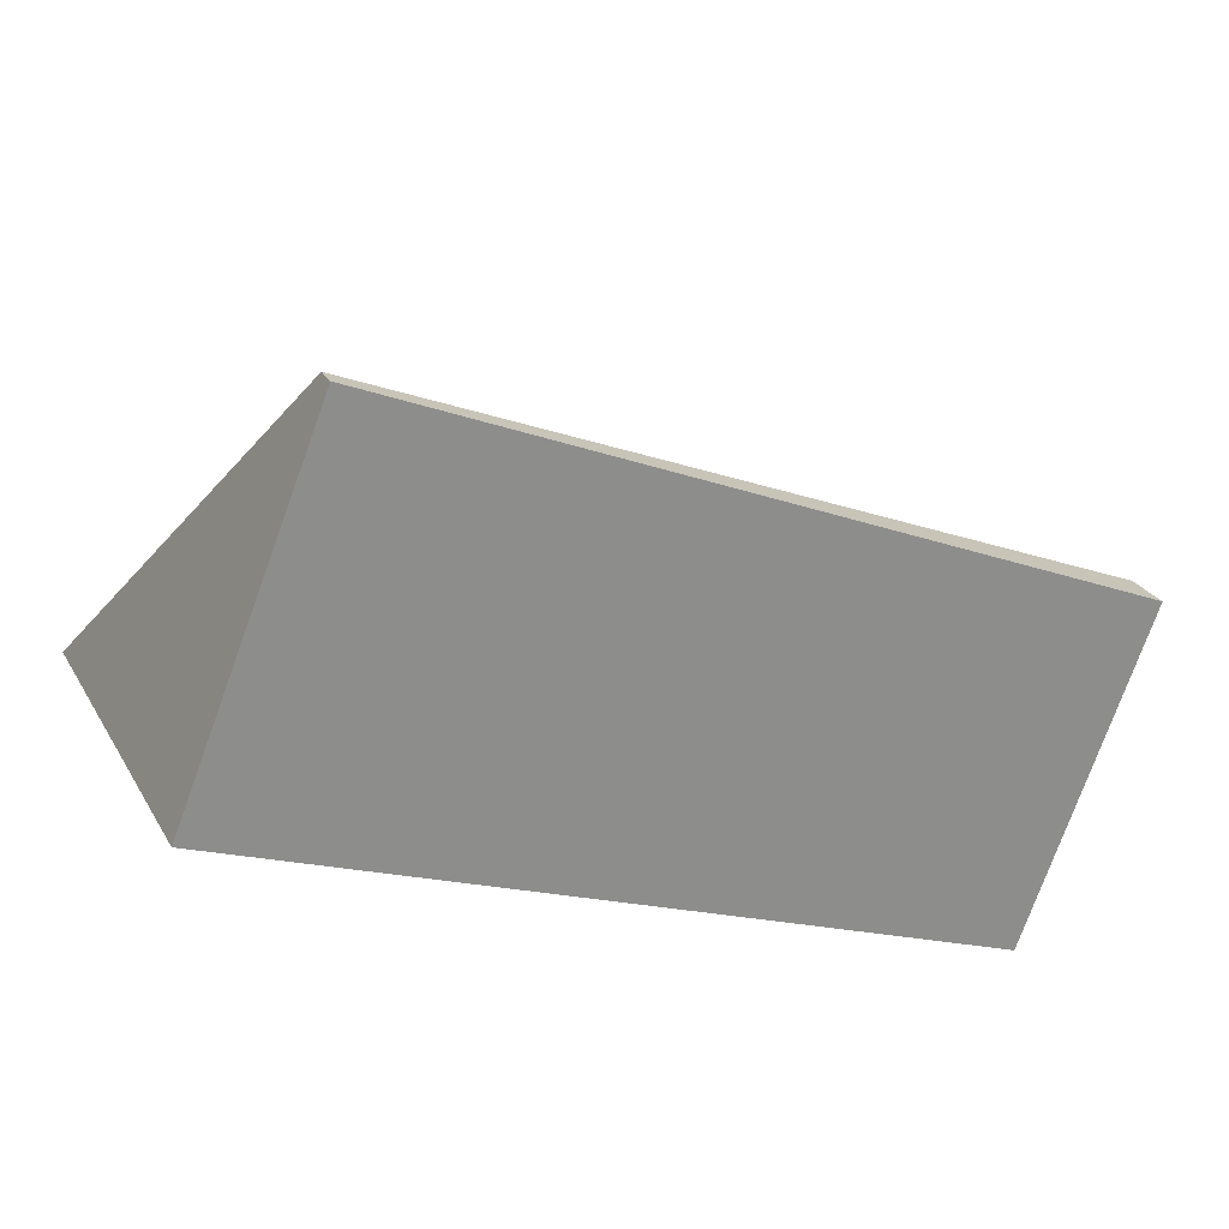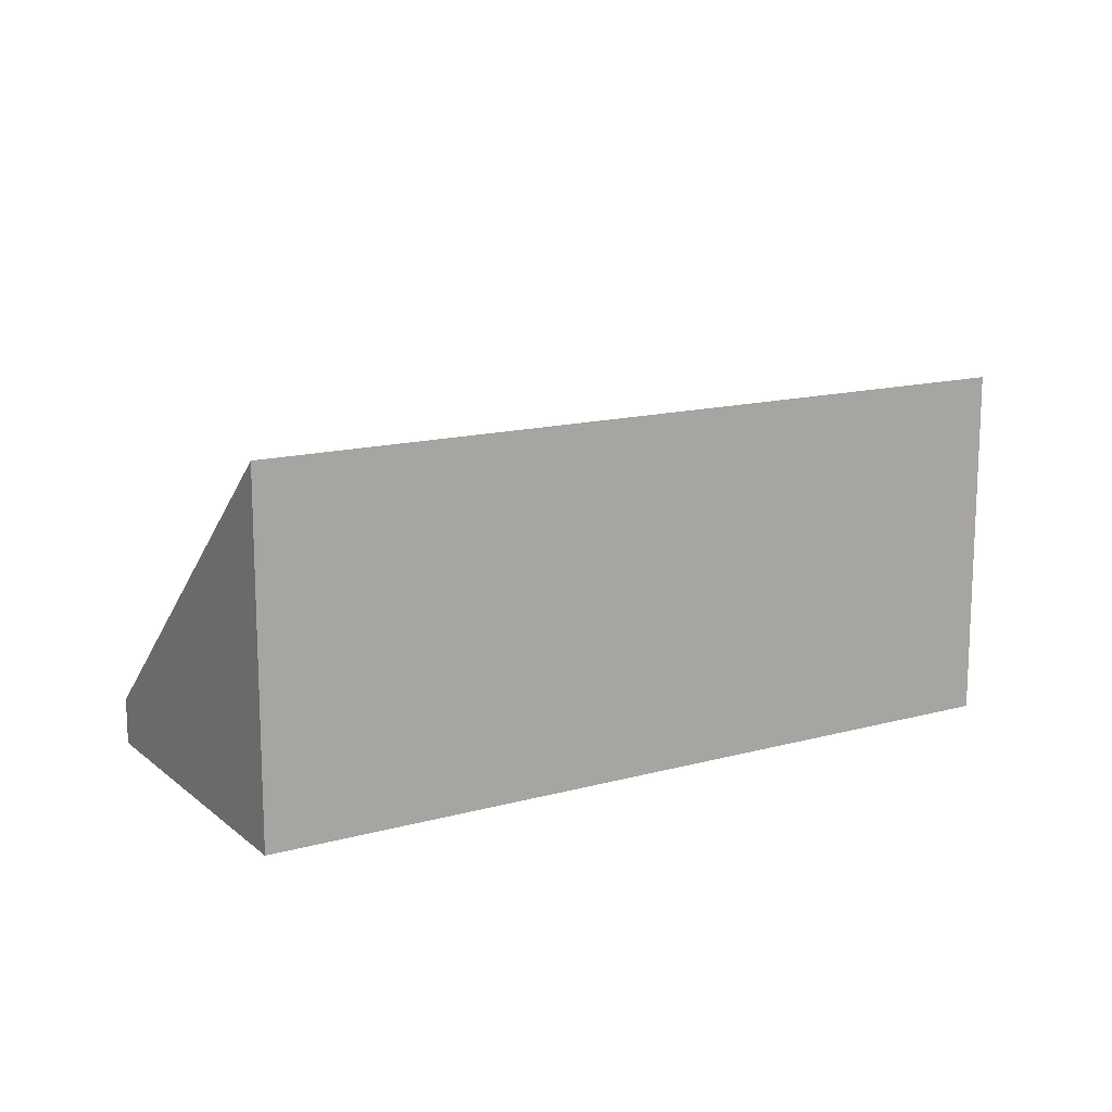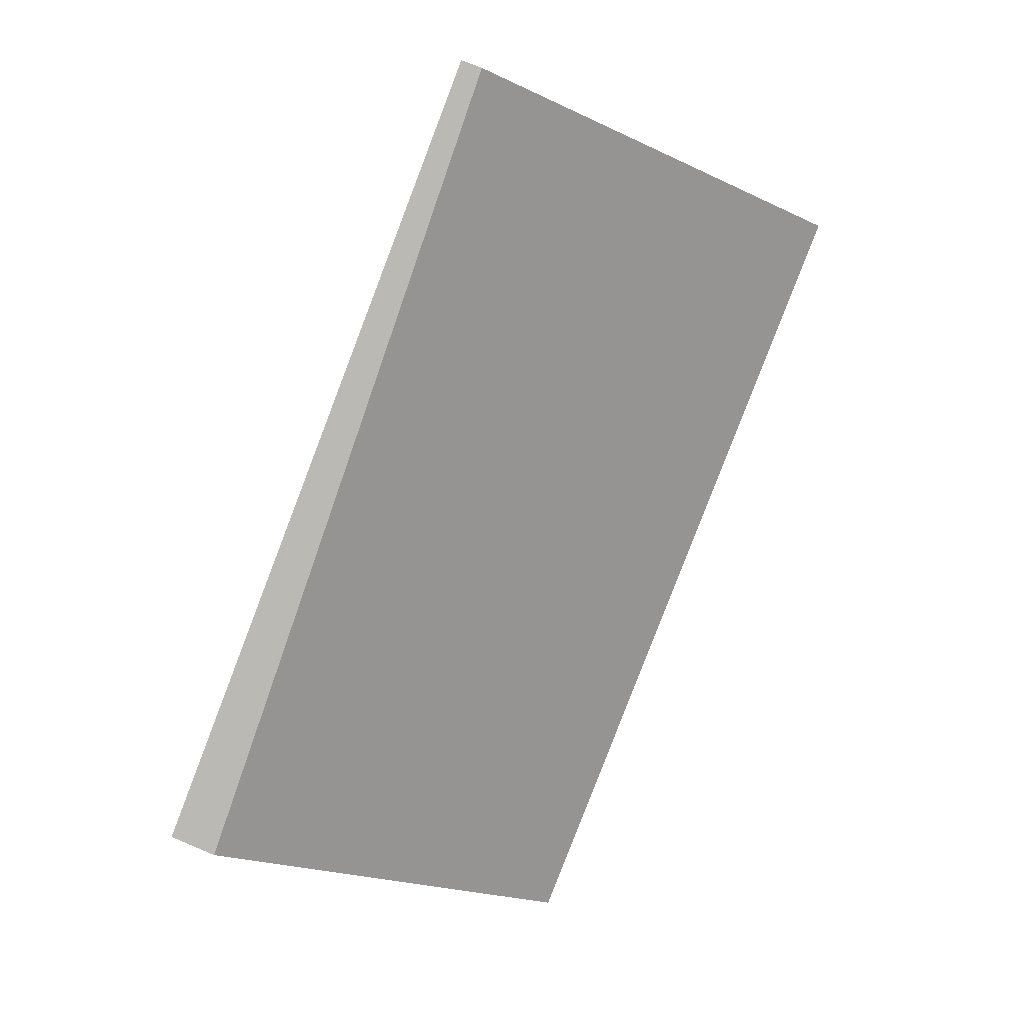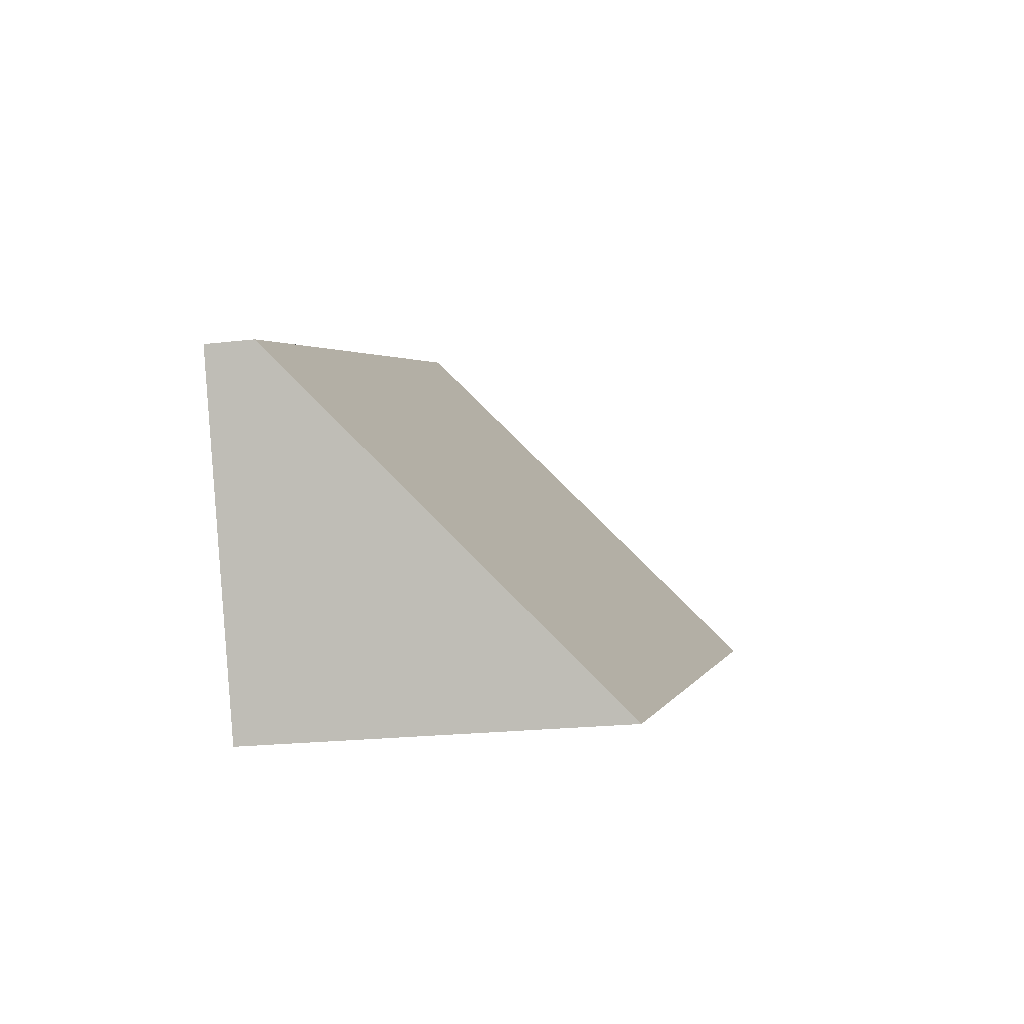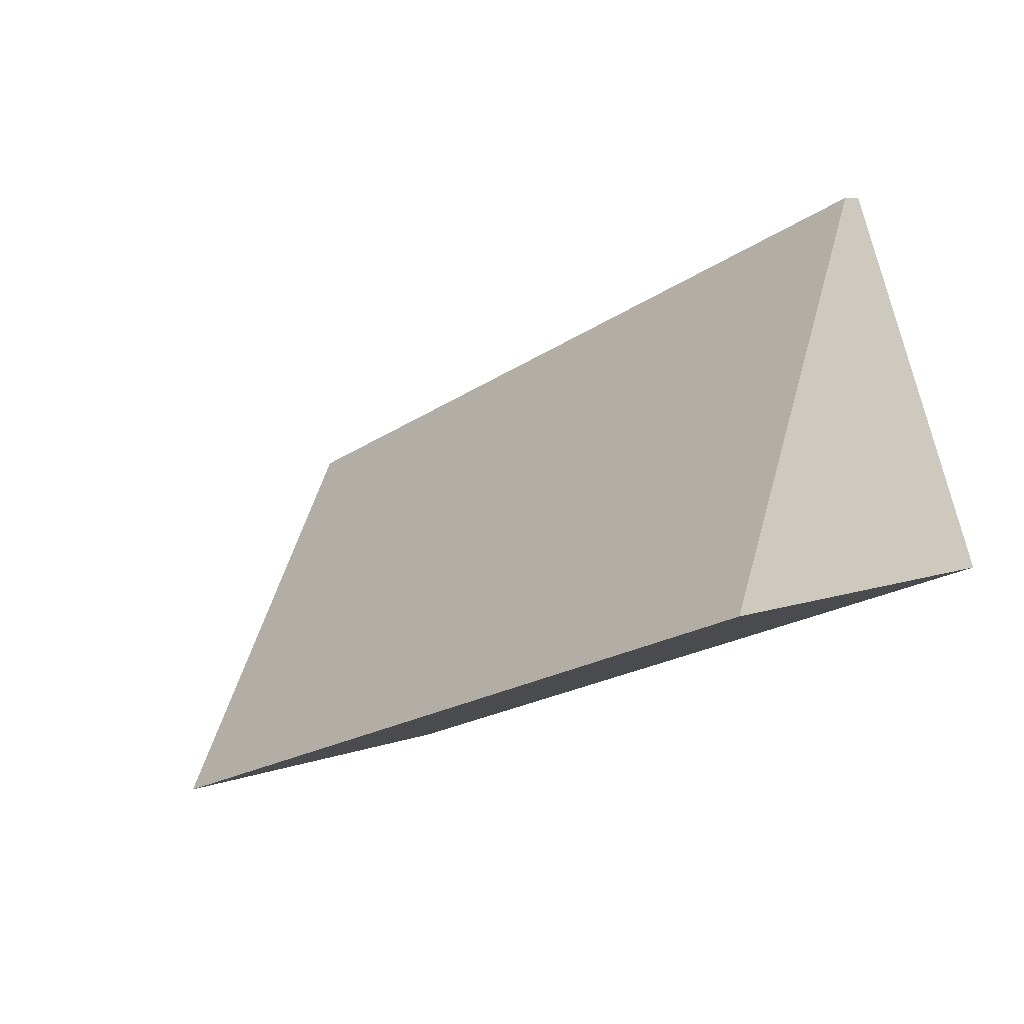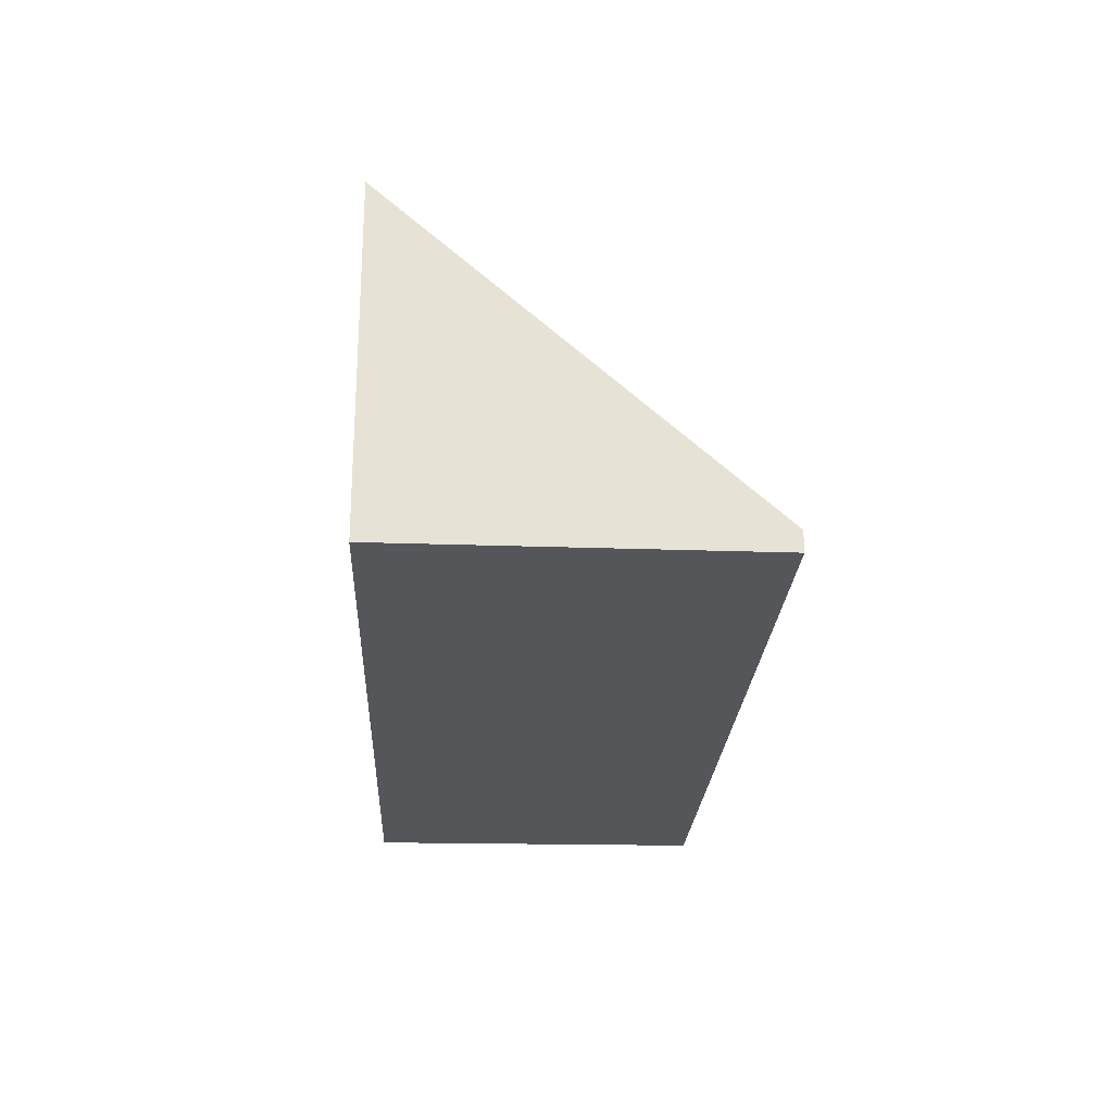
<metadata>
{"format":"obj","ext":"obj","renderer":"f3d","projection":"perspective","resolution":1024,"background":"white","views":[{"elev":25.8,"azim":-23.9,"up":"+Z"},{"elev":14.4,"azim":170.1,"up":"+Y"},{"elev":72.6,"azim":112.9,"up":"+Z"},{"elev":-20.9,"azim":102.1,"up":"+Z"},{"elev":7.8,"azim":-135.5,"up":"+Z"},{"elev":-25.1,"azim":-71.0,"up":"+Y"}]}
</metadata>
<code>
v  0 2.455 1.503e-16
v  6.084 0.319 0.228
v  5.227 2.455 -2.018
v  0.98 0.145 2.408
v  5.227 1.236e-16 -2.018
v  0 0 0
v  0.98 -1.474e-16 2.408
v  6.084 -1.396e-17 0.228
g defaultobject
f 1 2 3
f 2 1 4
f 5 1 3
f 1 5 6
f 6 4 1
f 4 6 7
f 4 8 2
f 8 4 7
f 2 5 3
f 5 2 8
f 8 6 5
f 6 8 7

</code>
